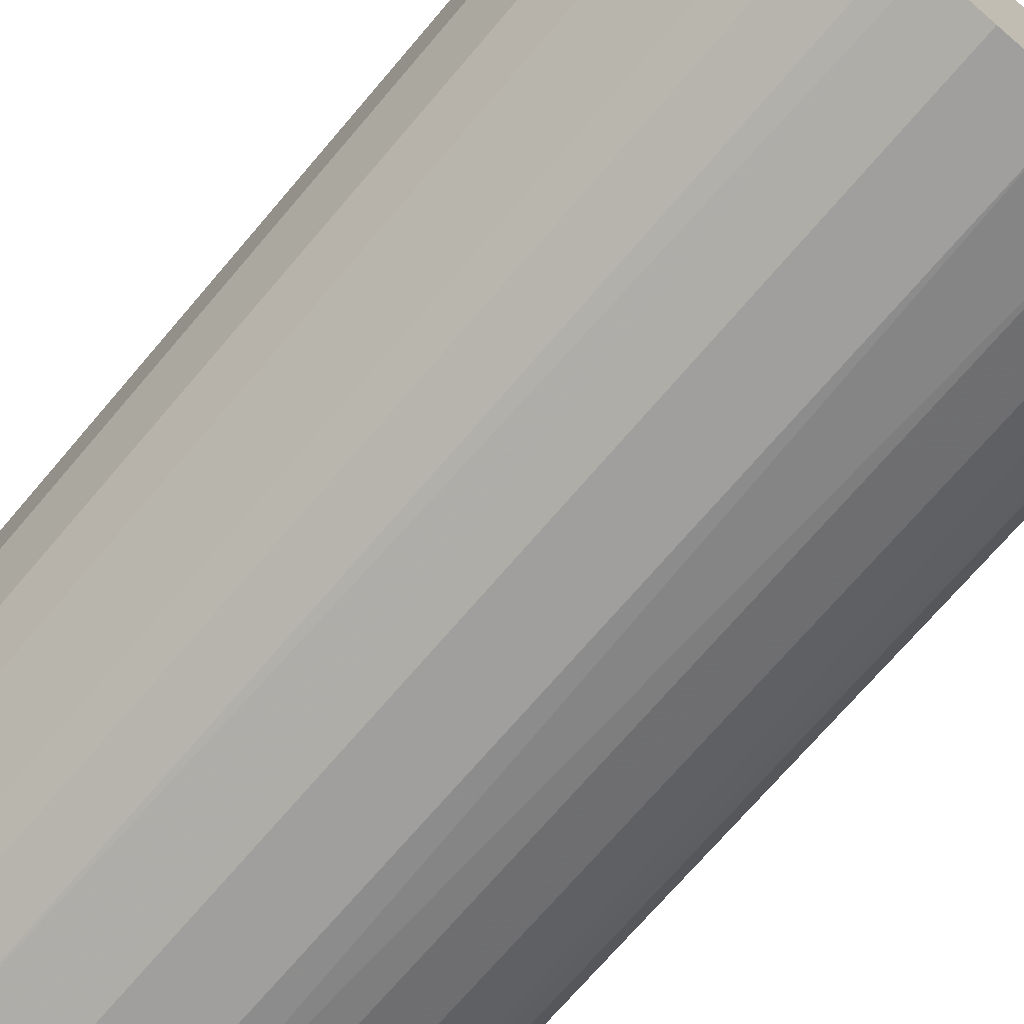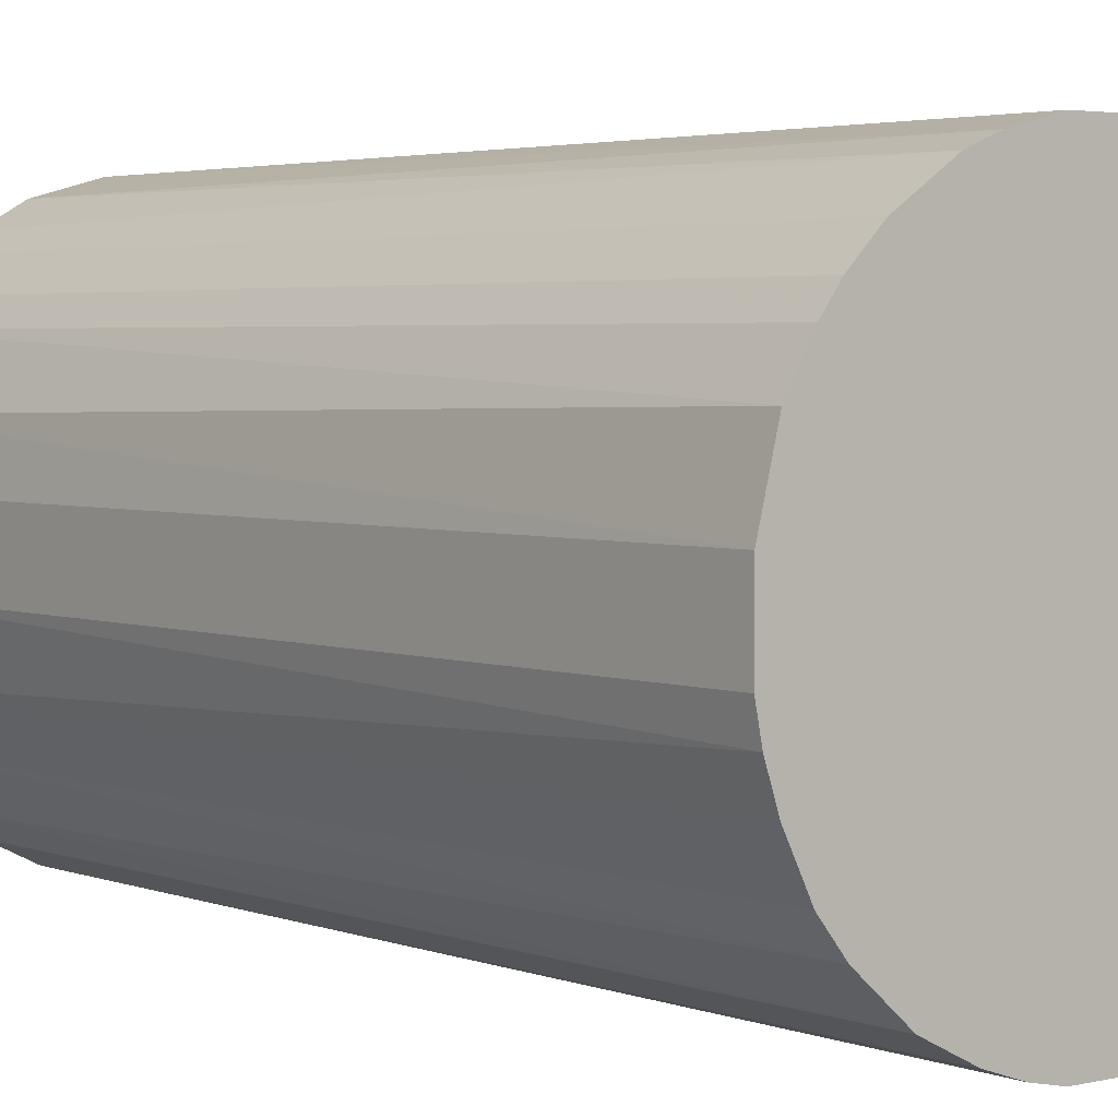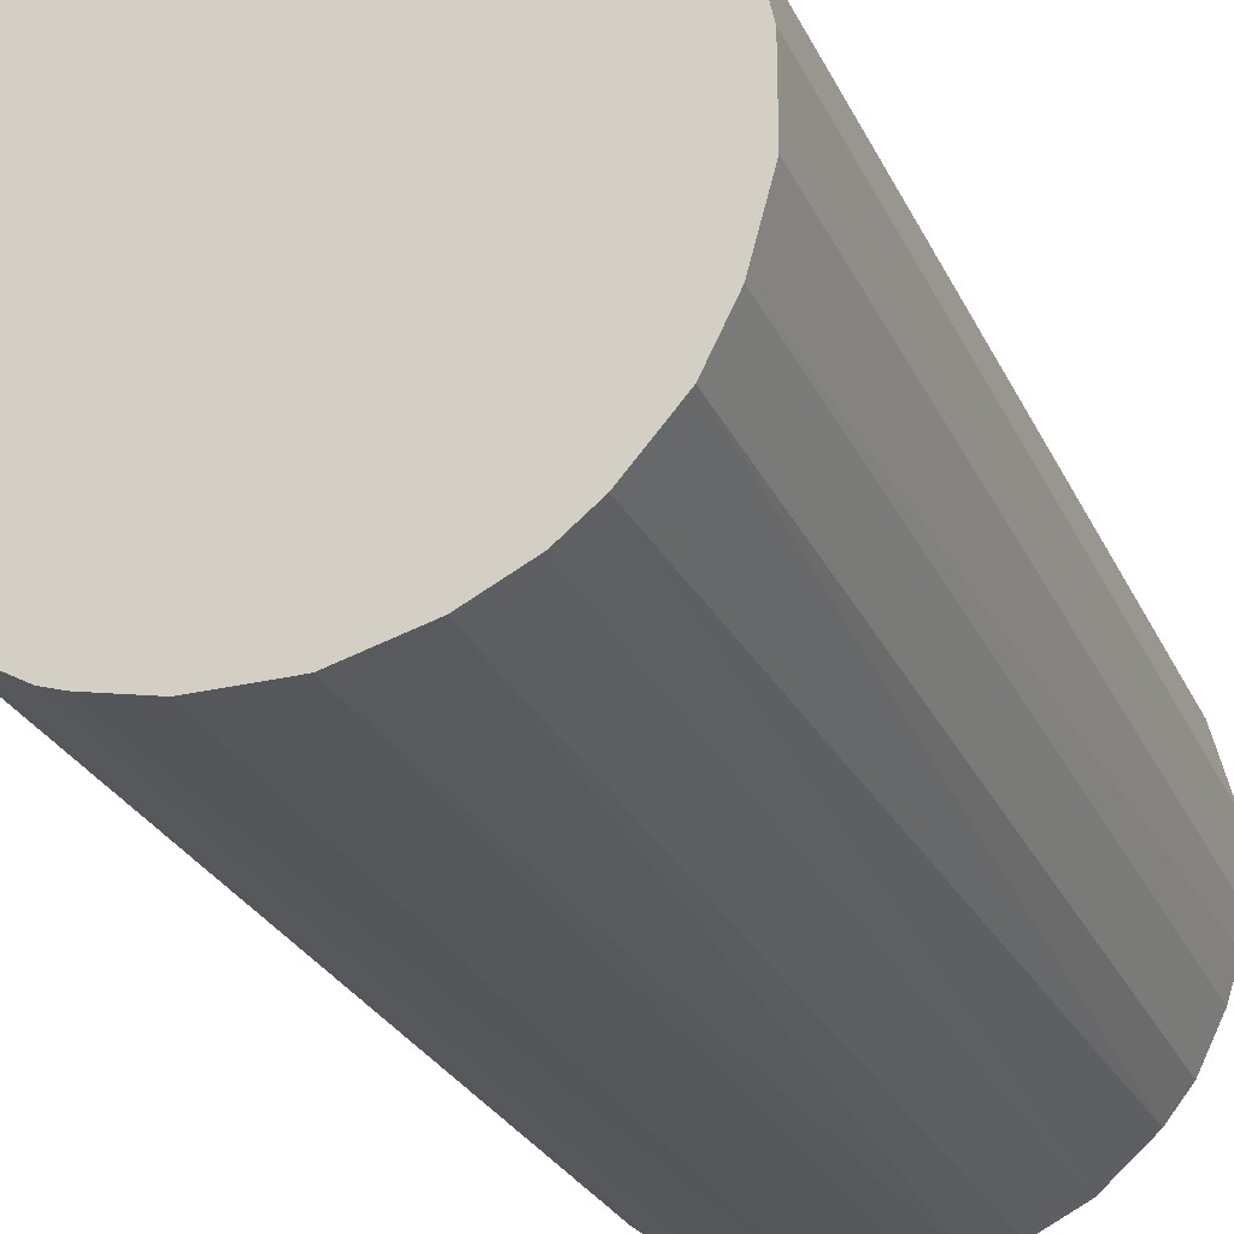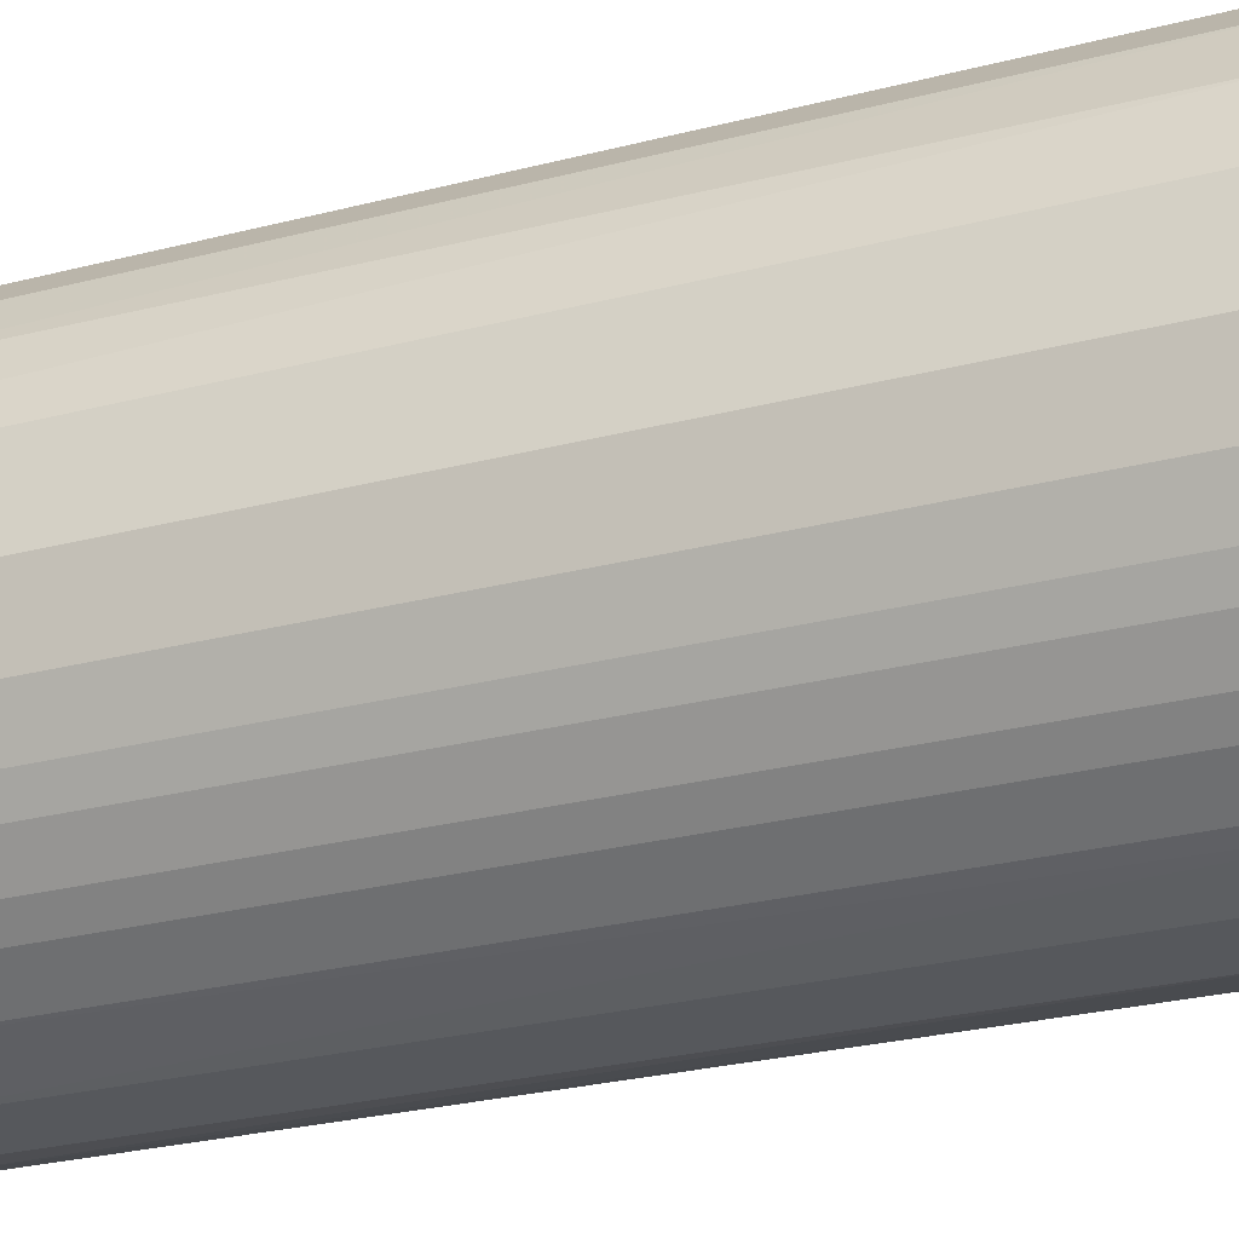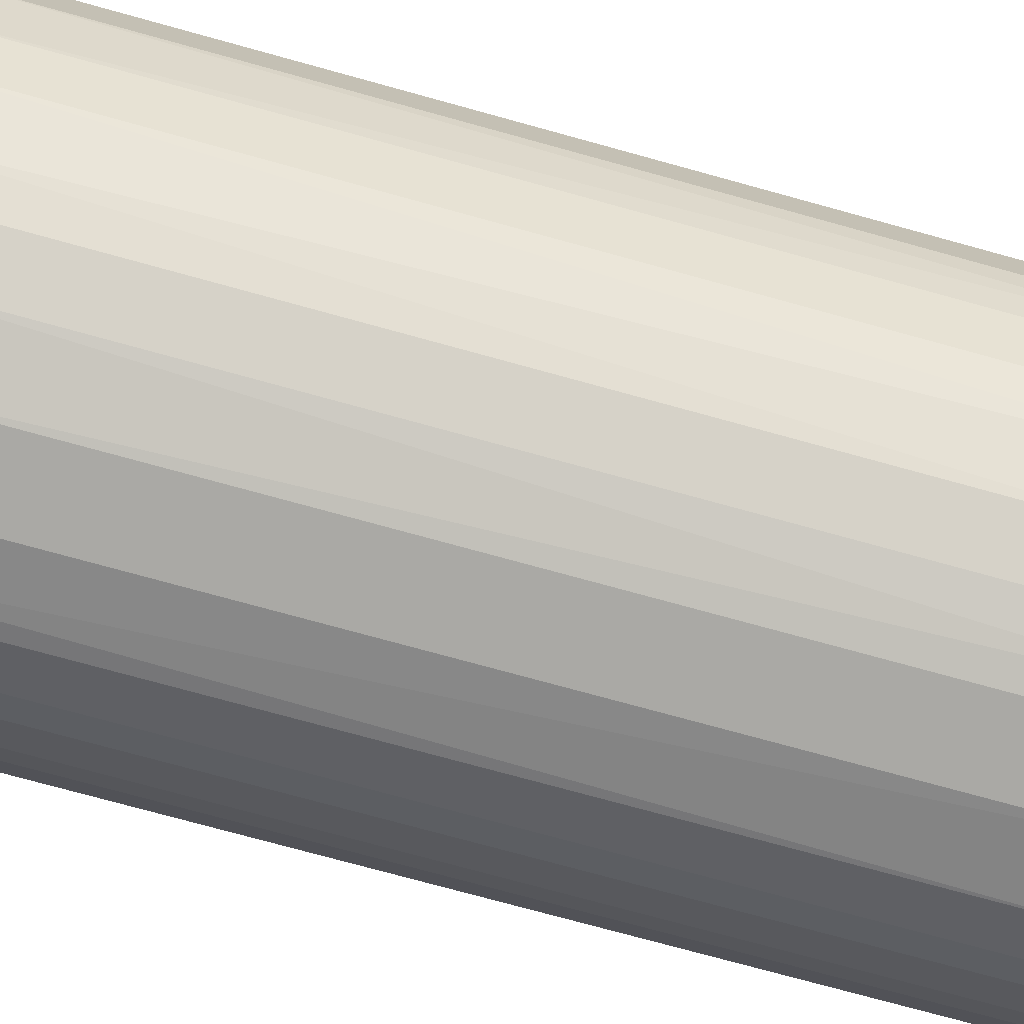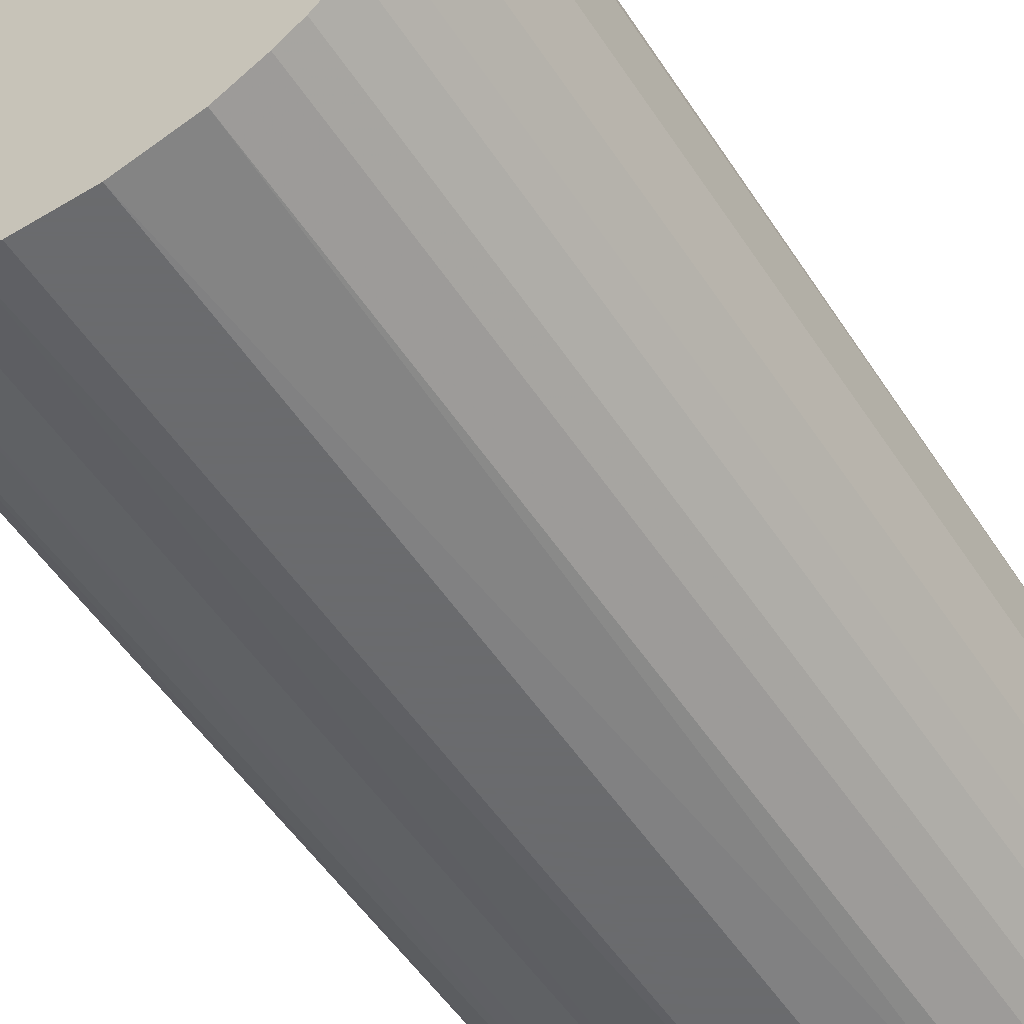
<metadata>
{"format":"obj","ext":"obj","renderer":"f3d","projection":"perspective","resolution":1024,"background":"white","views":[{"elev":-71.4,"azim":139.6,"up":"+Y"},{"elev":3.3,"azim":-38.5,"up":"+Y"},{"elev":-26.6,"azim":-159.4,"up":"+Y"},{"elev":-28.2,"azim":111.2,"up":"+Y"},{"elev":-75.4,"azim":-105.4,"up":"+Y"},{"elev":-53.3,"azim":32.6,"up":"+Y"}]}
</metadata>
<code>
o convex_0
v -0.02584 -0.003548 -0.04782
v 0.02578 0.004073 0.04782
v 0.0252 0.00701 0.04782
v -0.02526 -0.006484 0.04782
v 0.00877 -0.02467 -0.04782
v 0.004074 0.02578 -0.04782
v -0.01176 0.02343 0.04782
v -0.003548 -0.02584 0.04782
v 0.02578 0.004073 -0.04782
v 0.01992 -0.01704 0.04782
v -0.0147 -0.02174 -0.04782
v -0.02174 0.01464 -0.04782
v 0.01464 0.02168 0.04782
v 0.02403 -0.01059 -0.04782
v -0.02409 0.01053 0.04782
v 0.02051 0.01639 -0.04782
v -0.01939 -0.01763 0.04782
v -0.01059 0.02403 -0.04782
v 0.004074 0.02578 0.04782
v 0.01053 -0.02409 0.04782
v -0.02174 -0.0147 -0.04782
v -0.003548 -0.02584 -0.04782
v 0.02578 -0.004134 0.04782
v 0.01698 -0.01998 -0.04782
v 0.01053 0.02403 -0.04782
v -0.02584 0.003487 -0.04782
v -0.01705 0.01992 0.04782
v -0.004135 0.02578 0.04782
v -0.01 -0.02408 0.04782
v 0.02051 0.01639 0.04782
v -0.02584 0.003487 0.04782
v 0.003488 -0.02584 0.04782
v 0.02403 0.01053 -0.04782
v -0.01705 0.01992 -0.04782
v 0.02403 -0.01059 0.04782
v -0.004135 0.02578 -0.04782
v 0.02578 -0.004134 -0.04782
v 0.0164 0.0205 -0.04782
v -0.02467 0.008768 -0.04782
v -0.02174 -0.0147 0.04782
v -0.02409 -0.01 -0.04782
v 0.02168 -0.0147 -0.04782
v -0.01998 0.01698 0.04782
v -0.0147 -0.02174 0.04782
v 0.003488 -0.02584 -0.04782
v 0.01053 0.02403 0.04782
v 0.01698 -0.01998 0.04782
v -0.01 -0.02408 -0.04782
v 0.02344 0.01171 0.04782
v -0.01763 -0.01939 -0.04782
v 0.01464 -0.02174 -0.04782
v -0.02584 -0.003548 0.04782
v -0.0147 0.02168 -0.04782
v -0.02409 -0.01 0.04782
v -0.008831 0.02461 0.04782
v -0.00648 -0.02525 0.04782
v 0.007006 0.02519 0.04782
v 0.0164 0.0205 0.04782
v -0.02174 0.01464 0.04782
v 0.02168 -0.0147 0.04782
v 0.01053 -0.02409 -0.04782
v 0.01992 -0.01704 -0.04782
v -0.01998 0.01698 -0.04782
v 0.01464 -0.02174 0.04782
f 51 47 64
f 2 3 4
f 5 1 6
f 4 3 7
f 2 4 8
f 3 2 9
f 5 6 9
f 2 8 10
f 1 5 11
f 6 1 12
f 7 3 13
f 5 9 14
f 4 7 15
f 9 6 16
f 8 4 17
f 6 12 18
f 7 13 19
f 10 8 20
f 1 11 21
f 11 5 22
f 9 2 23
f 2 10 23
f 5 14 24
f 16 6 25
f 12 1 26
f 15 7 27
f 19 6 28
f 7 19 28
f 8 17 29
f 13 3 30
f 4 15 31
f 26 1 31
f 5 20 32
f 20 8 32
f 8 22 32
f 3 9 33
f 9 16 33
f 18 12 34
f 23 10 35
f 14 23 35
f 6 18 36
f 28 6 36
f 14 9 37
f 9 23 37
f 23 14 37
f 16 25 38
f 25 13 38
f 30 16 38
f 15 12 39
f 12 26 39
f 31 15 39
f 26 31 39
f 17 4 40
f 21 17 40
f 21 40 41
f 4 1 41
f 1 21 41
f 24 14 42
f 14 35 42
f 15 27 43
f 27 34 43
f 29 17 44
f 11 29 44
f 22 5 45
f 5 32 45
f 32 22 45
f 19 13 46
f 13 25 46
f 10 20 47
f 24 10 47
f 11 22 48
f 29 11 48
f 30 3 49
f 16 30 49
f 3 33 49
f 33 16 49
f 21 11 50
f 17 21 50
f 11 44 50
f 44 17 50
f 5 24 51
f 24 47 51
f 1 4 52
f 31 1 52
f 4 31 52
f 7 18 53
f 27 7 53
f 18 34 53
f 34 27 53
f 40 4 54
f 41 40 54
f 4 41 54
f 18 7 55
f 7 28 55
f 36 18 55
f 28 36 55
f 22 8 56
f 8 29 56
f 48 22 56
f 29 48 56
f 6 19 57
f 25 6 57
f 19 46 57
f 46 25 57
f 13 30 58
f 38 13 58
f 30 38 58
f 12 15 59
f 43 12 59
f 15 43 59
f 35 10 60
f 10 42 60
f 42 35 60
f 20 5 61
f 5 51 61
f 51 20 61
f 10 24 62
f 24 42 62
f 42 10 62
f 34 12 63
f 12 43 63
f 43 34 63
f 47 20 64
f 20 51 64

</code>
